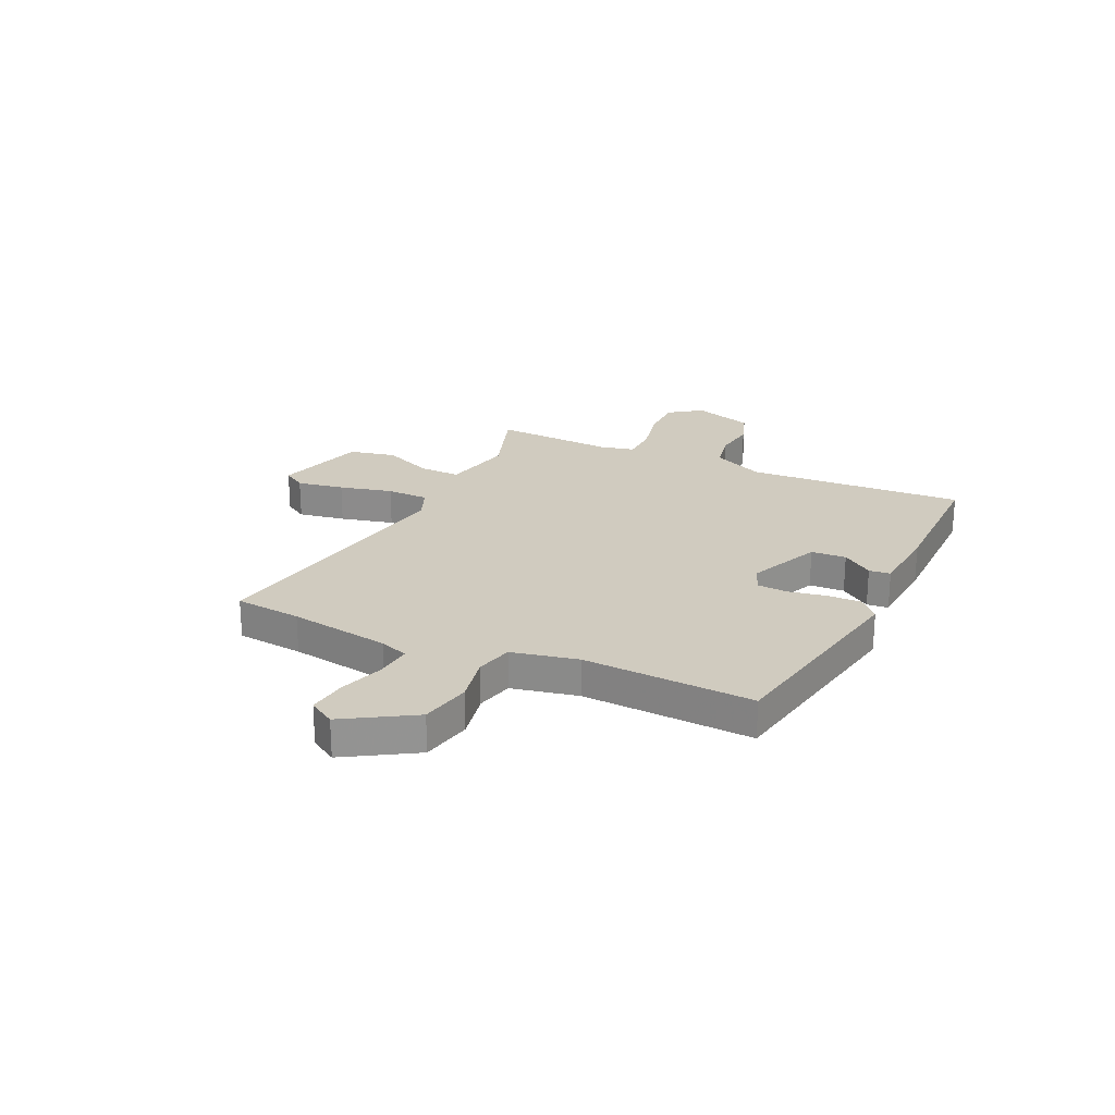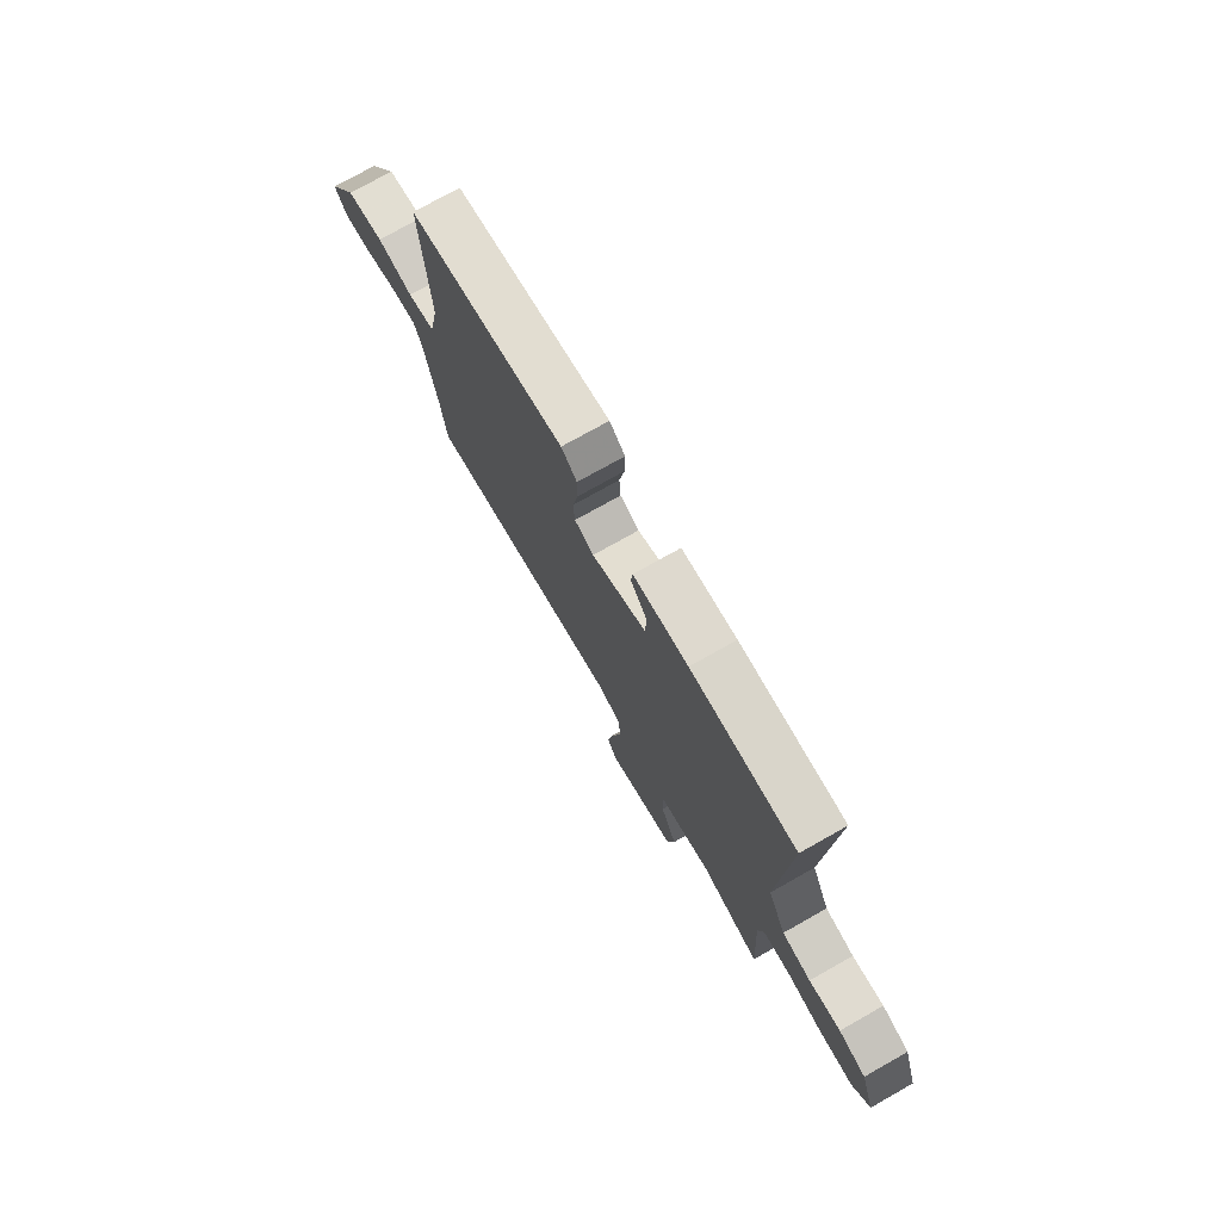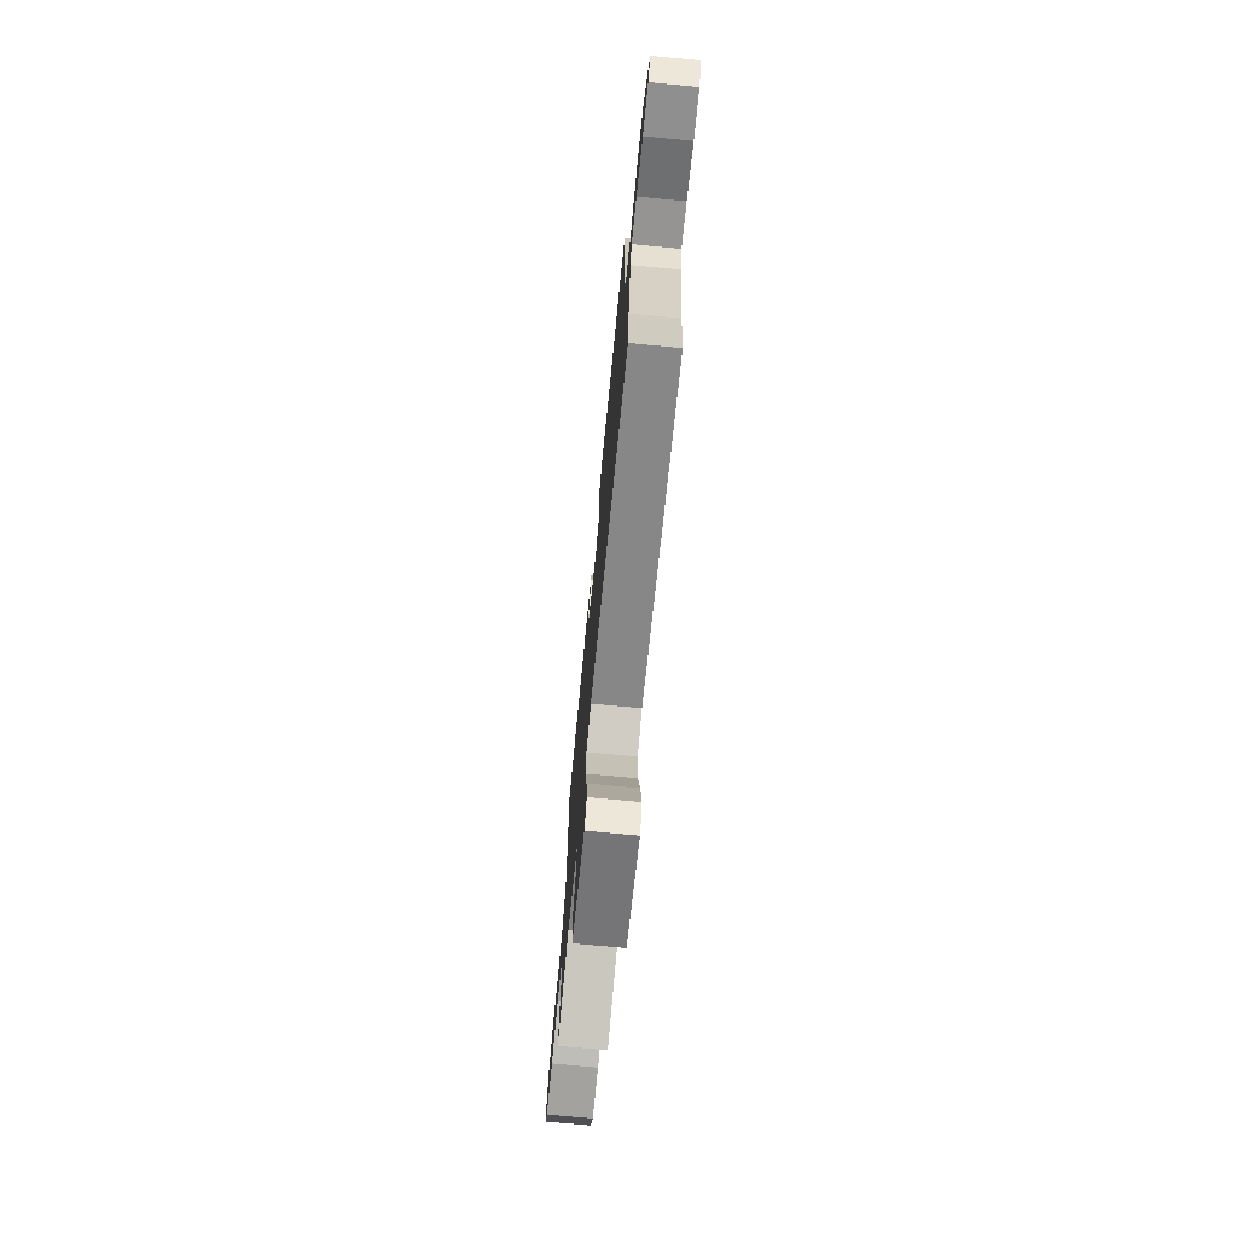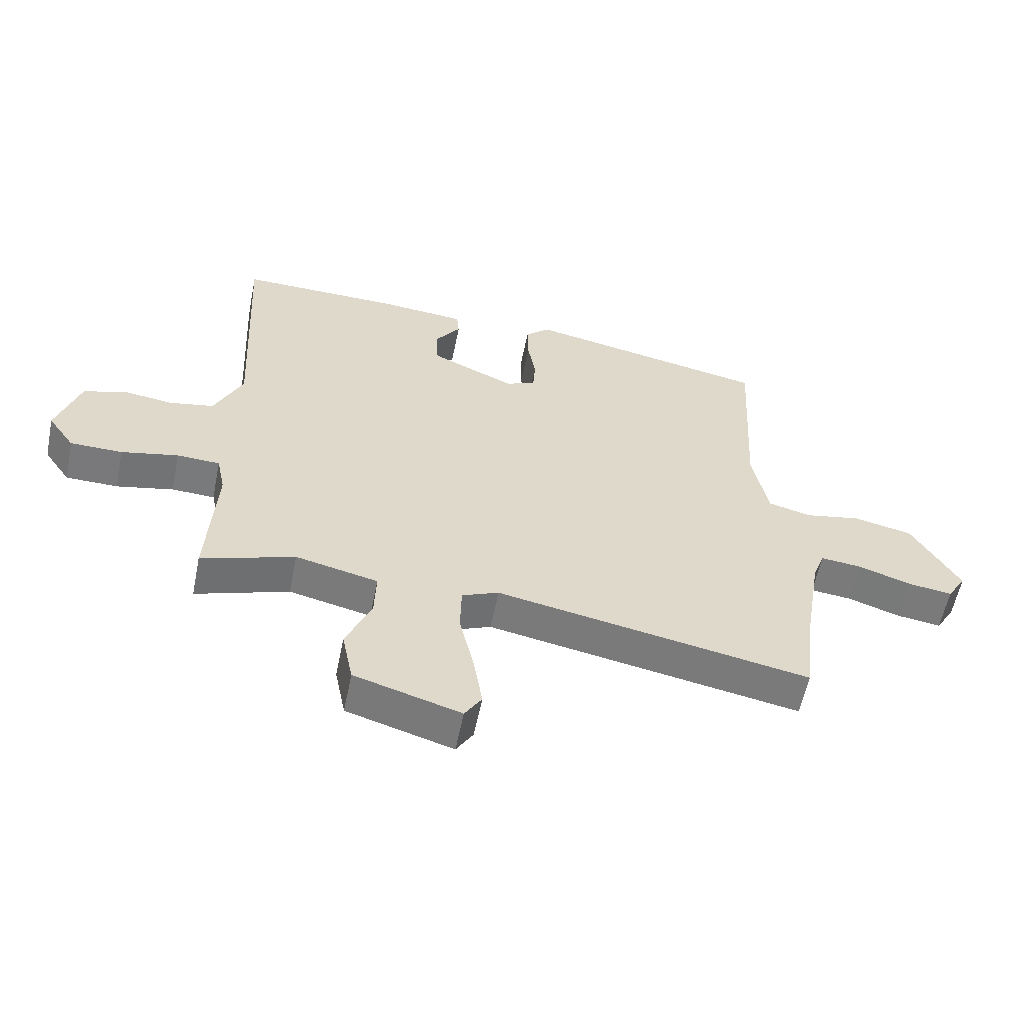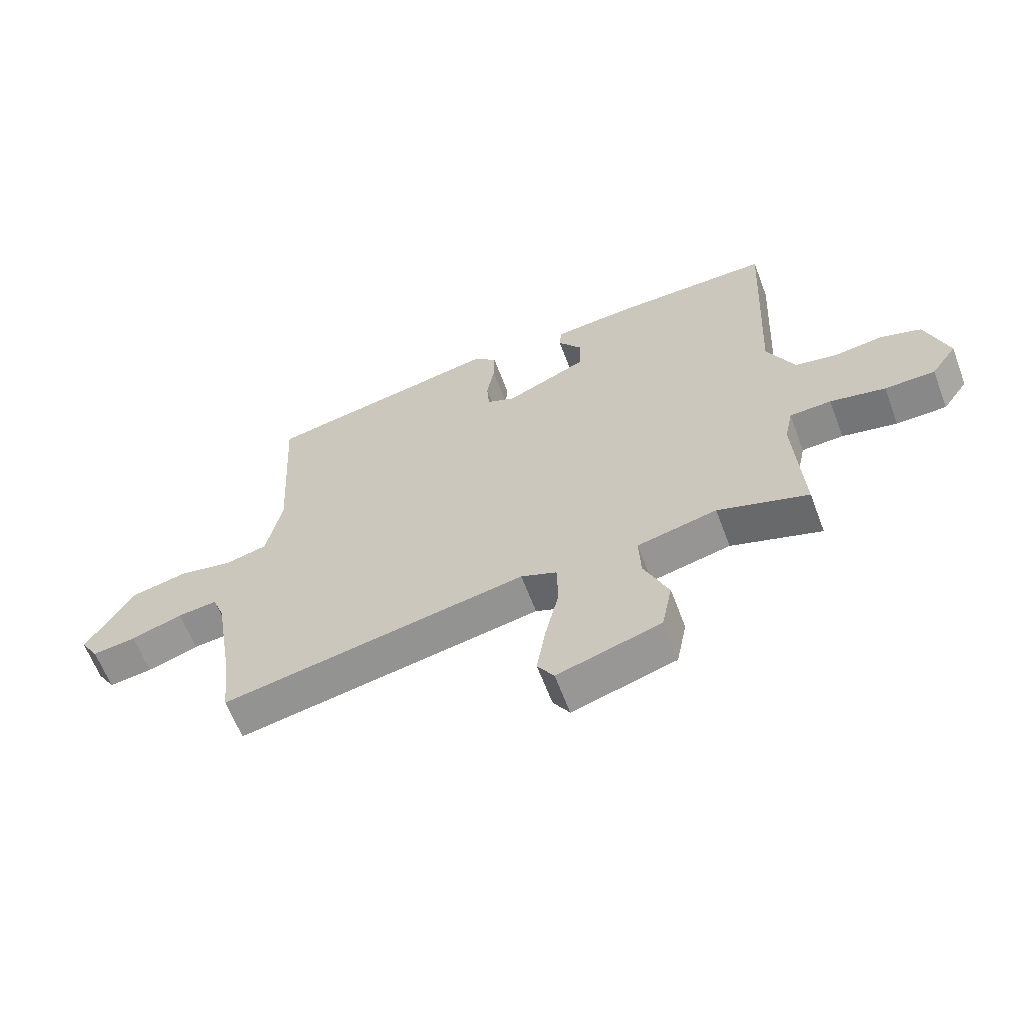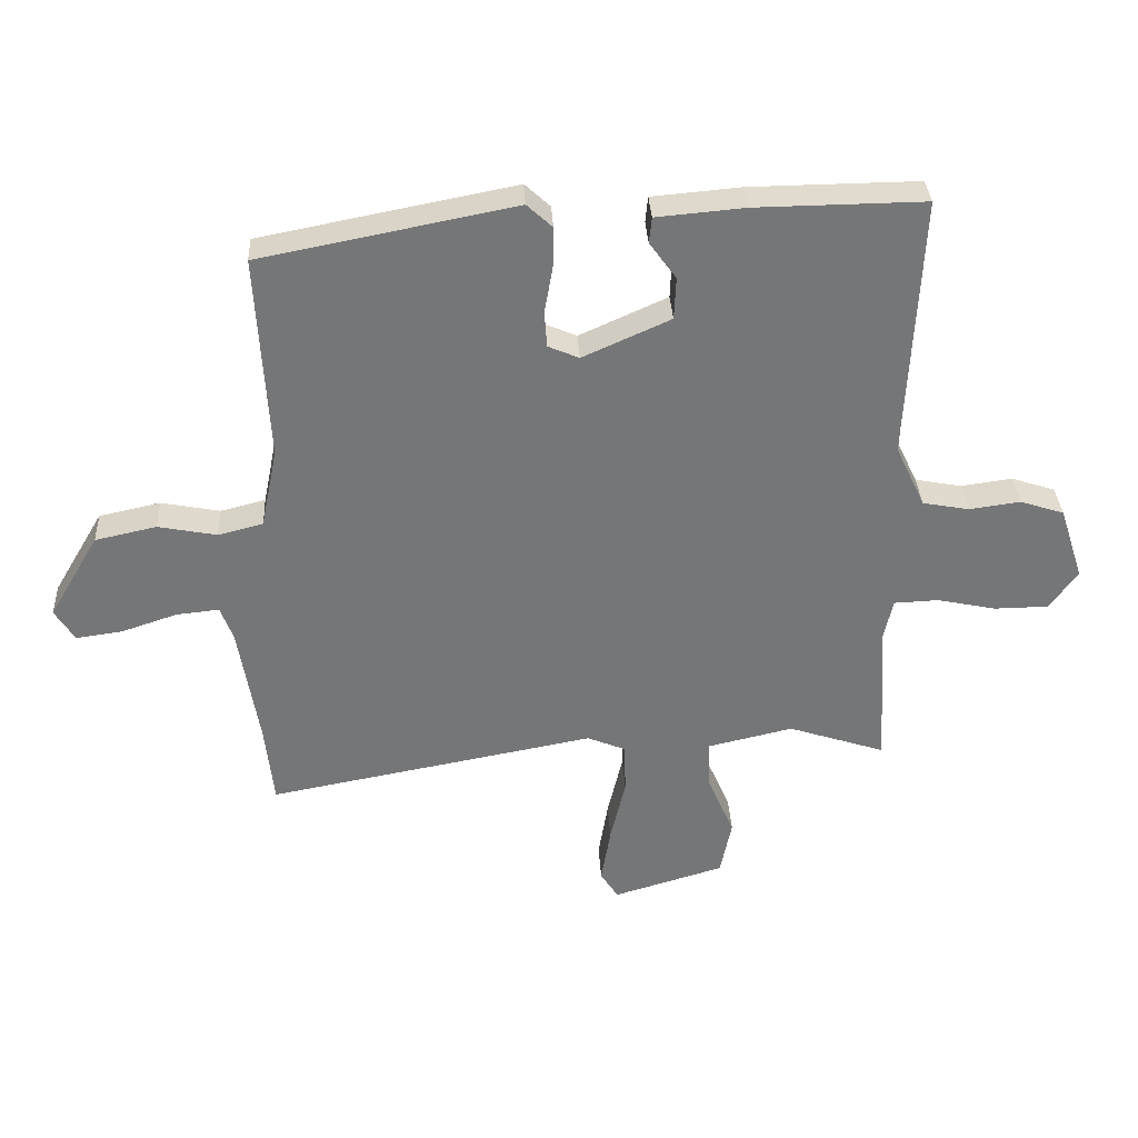
<metadata>
{"format":"obj","ext":"obj","renderer":"f3d","projection":"perspective","resolution":1024,"background":"white","views":[{"elev":23.7,"azim":-65.4,"up":"+Y"},{"elev":75.1,"azim":60.6,"up":"+Z"},{"elev":-73.1,"azim":-95.5,"up":"+Z"},{"elev":-57.8,"azim":168.6,"up":"+Z"},{"elev":-62.6,"azim":20.7,"up":"+Z"},{"elev":33.5,"azim":-3.1,"up":"+Z"}]}
</metadata>
<code>
v 0.526 0.07 0.463
v 0.505 0.07 0.045
v 0.552 0.07 -0.054
v 0.626 0.07 -0.068
v 0.707 0.07 -0.057
v 0.777 0.07 -0.08
v 0.815 0.07 -0.196
v 0.771 0.07 -0.258
v 0.685 0.07 -0.259
v 0.591 0.07 -0.239
v 0.52 0.07 -0.242
v 0.506 0.07 -0.308
v 0.52 0.07 -0.539
v 0.366 0.07 -0.488
v 0.23 0.07 -0.519
v 0.233 0.07 -0.597
v 0.275 0.07 -0.694
v 0.257 0.07 -0.783
v 0.081 0.07 -0.835
v 0.053 0.07 -0.791
v 0.068 0.07 -0.701
v 0.092 0.07 -0.599
v 0.09 0.07 -0.519
v 0.029 0.07 -0.494
v -0.49 0.07 -0.59
v -0.504 0.07 -0.462
v -0.536 0.07 -0.269
v -0.556 0.07 -0.215
v -0.624 0.07 -0.222
v -0.711 0.07 -0.251
v -0.785 0.07 -0.261
v -0.816 0.07 -0.211
v -0.737 0.07 -0.078
v -0.64 0.07 -0.057
v -0.547 0.07 -0.075
v -0.476 0.07 -0.057
v -0.45 0.07 0.07
v -0.468 0.07 0.395
v -0.065 0.07 0.473
v -0.025 0.07 0.436
v -0.026 0.07 0.371
v -0.039 0.07 0.298
v -0.035 0.07 0.241
v 0.014 0.07 0.22
v 0.153 0.07 0.282
v 0.156 0.07 0.349
v 0.114 0.07 0.407
v 0.118 0.07 0.448
v 0.258 0.07 0.46
v 0.526 0 0.463
v 0.505 0 0.045
v 0.552 0 -0.054
v 0.626 0 -0.068
v 0.707 0 -0.057
v 0.777 0 -0.08
v 0.815 0 -0.196
v 0.771 0 -0.258
v 0.685 0 -0.259
v 0.591 0 -0.239
v 0.52 0 -0.242
v 0.506 0 -0.308
v 0.52 0 -0.539
v 0.366 0 -0.488
v 0.23 0 -0.519
v 0.233 0 -0.597
v 0.275 0 -0.694
v 0.257 0 -0.783
v 0.081 0 -0.835
v 0.053 0 -0.791
v 0.068 0 -0.701
v 0.092 0 -0.599
v 0.09 0 -0.519
v 0.029 0 -0.494
v -0.49 0 -0.59
v -0.504 0 -0.462
v -0.536 0 -0.269
v -0.556 0 -0.215
v -0.624 0 -0.222
v -0.711 0 -0.251
v -0.785 0 -0.261
v -0.816 0 -0.211
v -0.737 0 -0.078
v -0.64 0 -0.057
v -0.547 0 -0.075
v -0.476 0 -0.057
v -0.45 0 0.07
v -0.468 0 0.395
v -0.065 0 0.473
v -0.025 0 0.436
v -0.026 0 0.371
v -0.039 0 0.298
v -0.035 0 0.241
v 0.014 0 0.22
v 0.153 0 0.282
v 0.156 0 0.349
v 0.114 0 0.407
v 0.118 0 0.448
v 0.258 0 0.46
f 49 1 2
f 48 49 2
f 47 48 2
f 46 47 2
f 45 46 2 3
f 44 45 3
f 43 44 3
f 40 41 42
f 39 40 42
f 38 39 42
f 37 38 42
f 36 37 42 43
f 33 34 35
f 32 33 35
f 31 32 35
f 30 31 35
f 29 30 35
f 28 29 35 36
f 36 43 3
f 28 36 3
f 27 28 3
f 24 25 26
f 20 21 22
f 19 20 22
f 18 19 22
f 17 18 22
f 16 17 22
f 15 16 22 23
f 14 15 23 24
f 12 13 14
f 26 27 3
f 24 26 3
f 14 24 3
f 12 14 3
f 11 12 3
f 8 9 10
f 7 8 10
f 6 7 10
f 5 6 10
f 4 5 10
f 3 4 10 11
f 51 50 98
f 51 98 97
f 51 97 96
f 51 96 95
f 52 51 95 94
f 52 94 93
f 52 93 92
f 91 90 89
f 91 89 88
f 91 88 87
f 91 87 86
f 92 91 86 85
f 84 83 82
f 84 82 81
f 84 81 80
f 84 80 79
f 84 79 78
f 85 84 78 77
f 52 92 85
f 52 85 77
f 52 77 76
f 75 74 73
f 71 70 69
f 71 69 68
f 71 68 67
f 71 67 66
f 71 66 65
f 72 71 65 64
f 73 72 64 63
f 63 62 61
f 52 76 75
f 52 75 73
f 52 73 63
f 52 63 61
f 52 61 60
f 59 58 57
f 59 57 56
f 59 56 55
f 59 55 54
f 59 54 53
f 60 59 53 52
f 1 50 51 2
f 2 51 52 3
f 3 52 53 4
f 4 53 54 5
f 5 54 55 6
f 6 55 56 7
f 7 56 57 8
f 8 57 58 9
f 9 58 59 10
f 10 59 60 11
f 11 60 61 12
f 12 61 62 13
f 13 62 63 14
f 14 63 64 15
f 15 64 65 16
f 16 65 66 17
f 17 66 67 18
f 18 67 68 19
f 19 68 69 20
f 20 69 70 21
f 21 70 71 22
f 22 71 72 23
f 23 72 73 24
f 24 73 74 25
f 25 74 75 26
f 26 75 76 27
f 27 76 77 28
f 28 77 78 29
f 29 78 79 30
f 30 79 80 31
f 31 80 81 32
f 32 81 82 33
f 33 82 83 34
f 34 83 84 35
f 35 84 85 36
f 36 85 86 37
f 37 86 87 38
f 38 87 88 39
f 39 88 89 40
f 40 89 90 41
f 41 90 91 42
f 42 91 92 43
f 43 92 93 44
f 44 93 94 45
f 45 94 95 46
f 46 95 96 47
f 47 96 97 48
f 48 97 98 49
f 49 98 50 1

</code>
